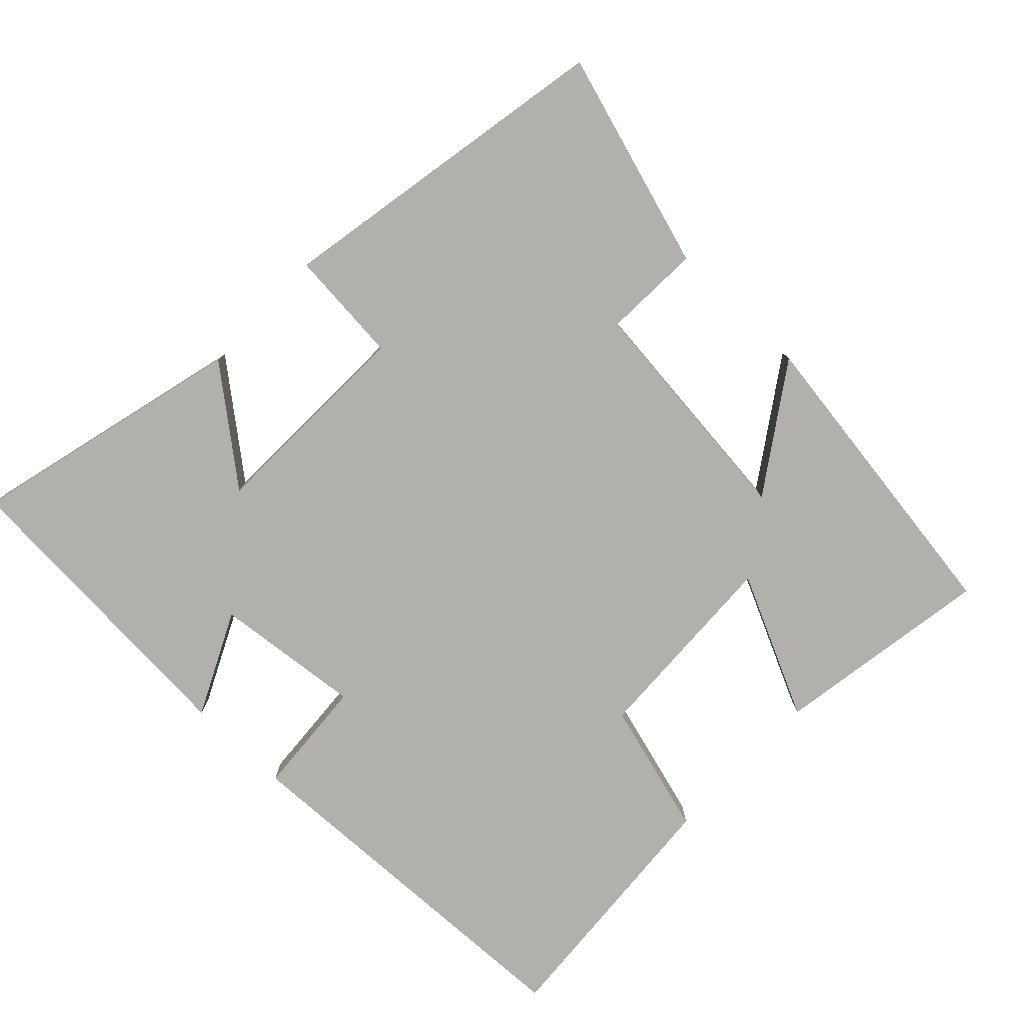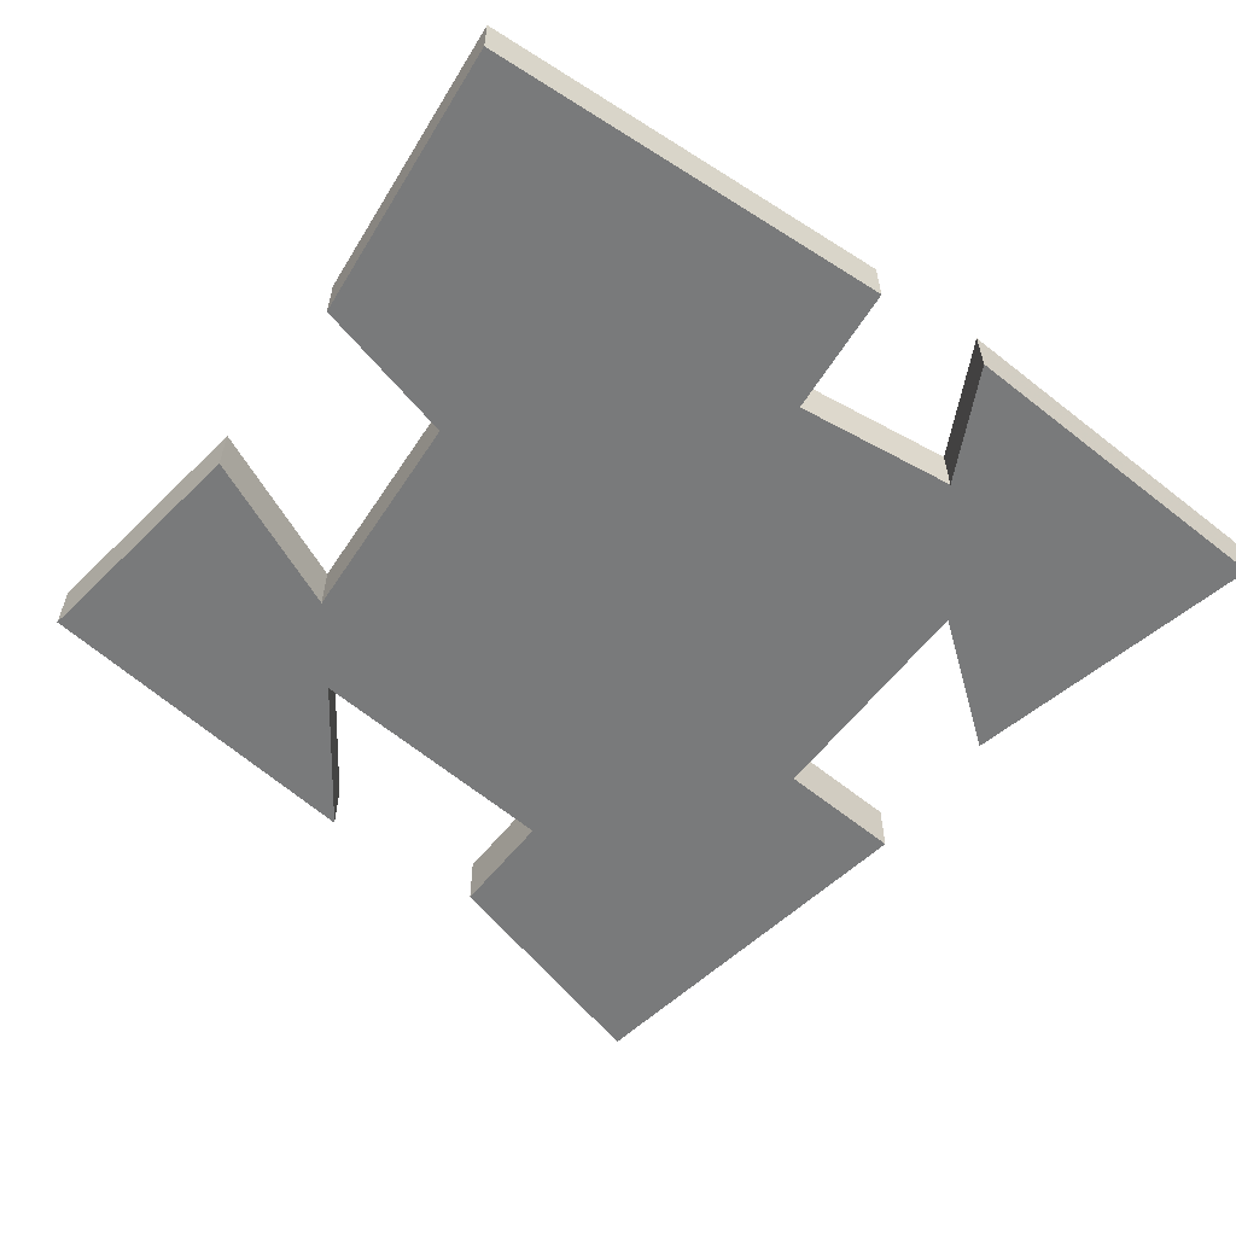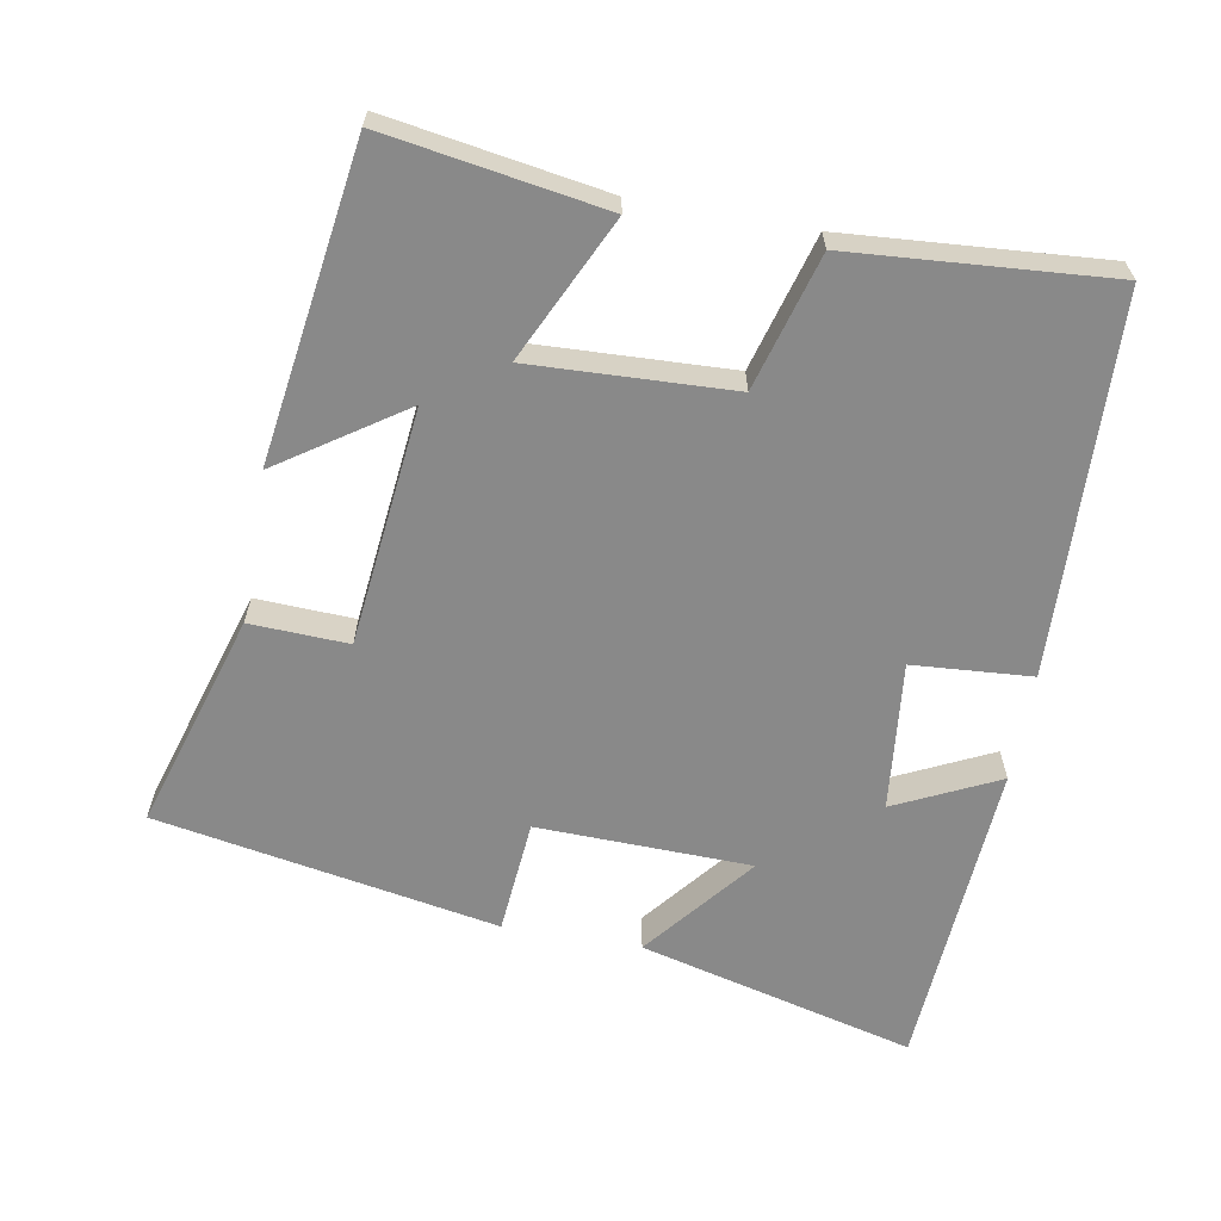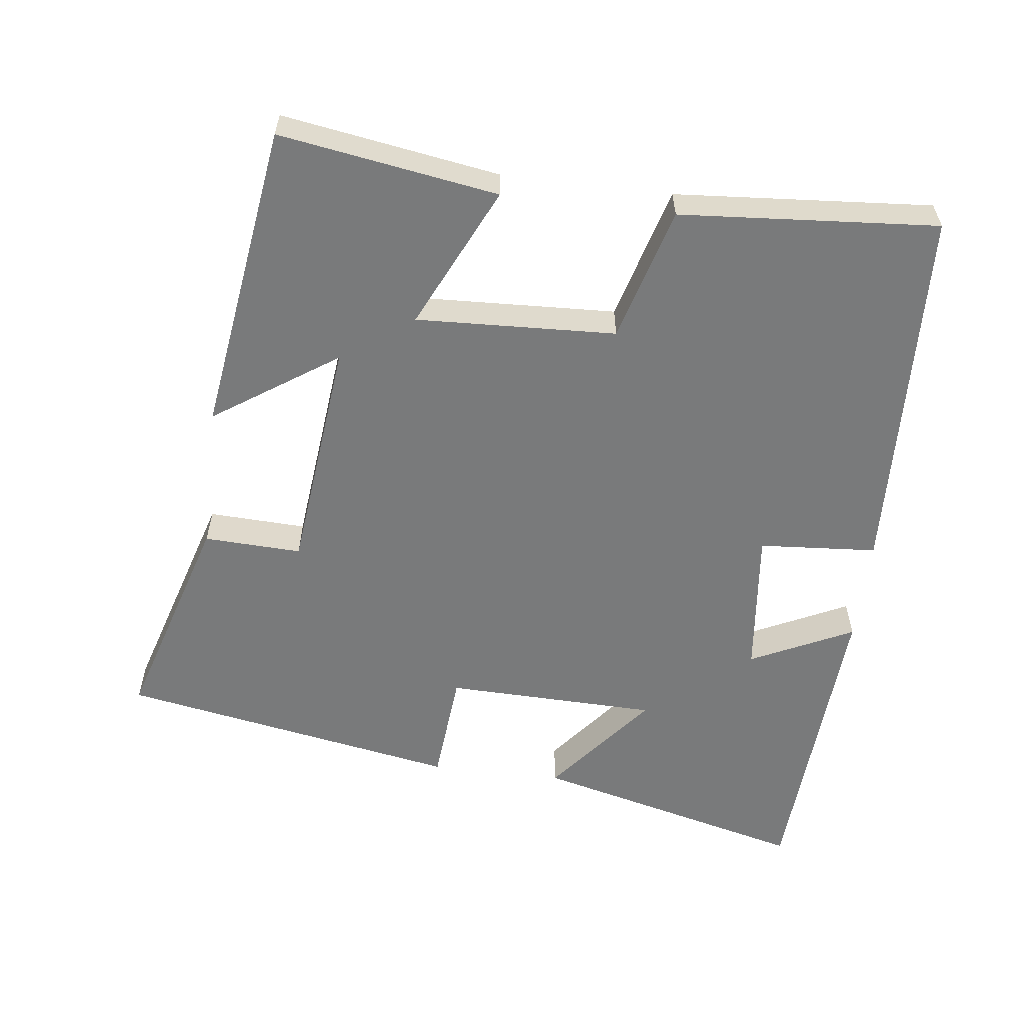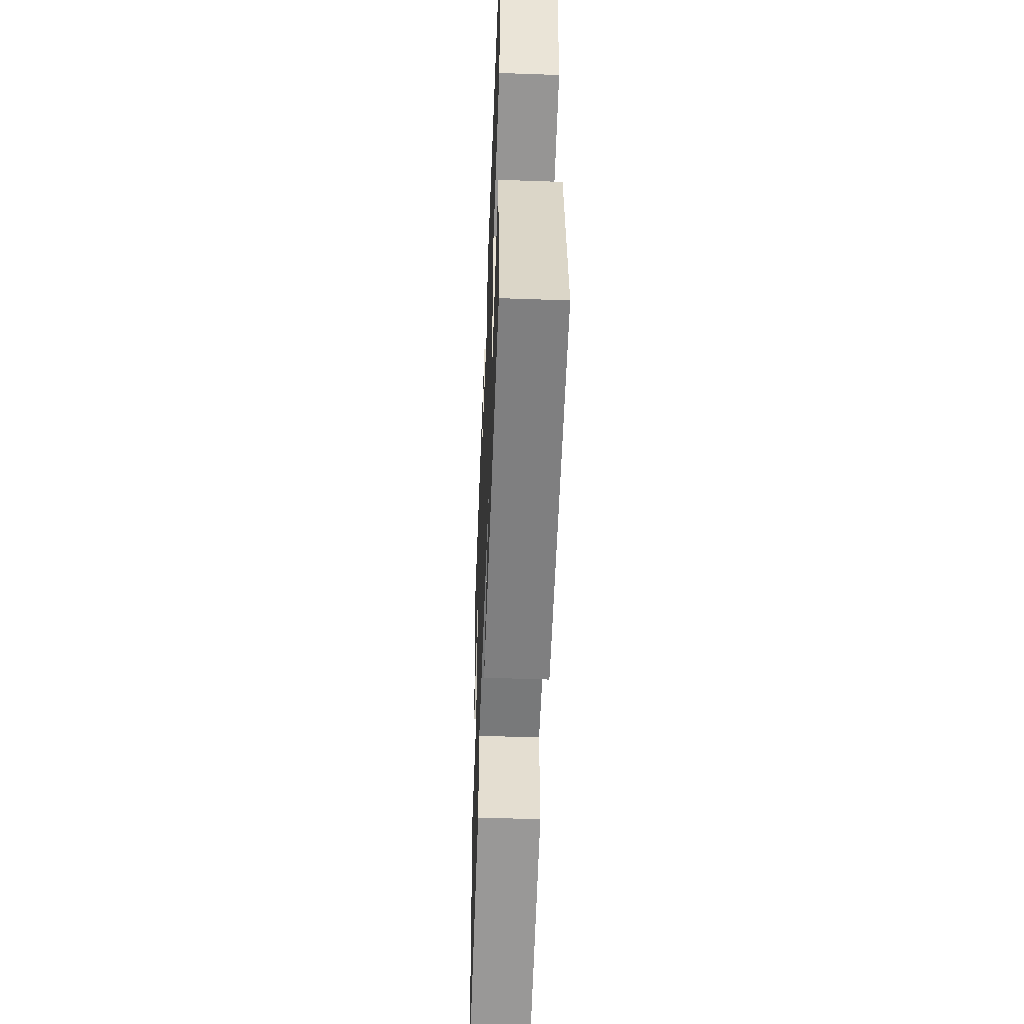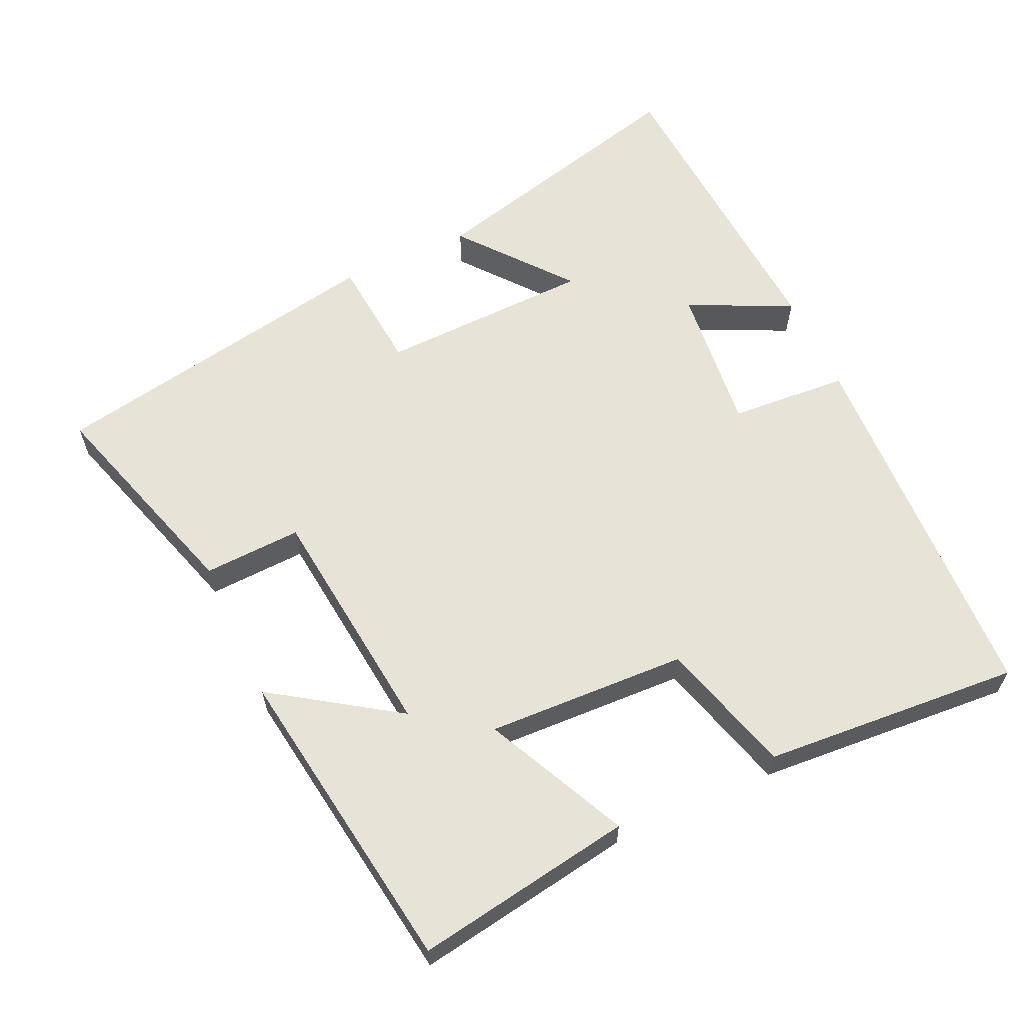
<metadata>
{"format":"obj","ext":"obj","renderer":"f3d","projection":"perspective","resolution":1024,"background":"white","views":[{"elev":-78.8,"azim":136.4,"up":"+Y"},{"elev":-58.0,"azim":-35.4,"up":"+Y"},{"elev":-63.2,"azim":-100.1,"up":"+Y"},{"elev":-58.0,"azim":-96.9,"up":"+Y"},{"elev":-51.6,"azim":-92.2,"up":"+Z"},{"elev":61.8,"azim":-114.8,"up":"+Y"}]}
</metadata>
<code>
v 0.412 0.07 -0.594
v 0.105 0.07 -0.5
v 0.111 0.07 -0.361
v -0.225 0.07 -0.325
v -0.107 0.07 -0.5
v -0.55 0.07 -0.436
v -0.5 0.07 -0.127
v -0.298 0.07 -0.223
v -0.31 0.07 0.061
v -0.5 0.07 0.115
v -0.527 0.07 0.48
v 0.005 0.07 0.5
v 0.017 0.07 0.332
v 0.227 0.07 0.354
v 0.157 0.07 0.5
v 0.599 0.07 0.471
v 0.5 0.07 0.081
v 0.346 0.07 0.205
v 0.338 0.07 -0.097
v 0.5 0.07 -0.111
v 0.412 0 -0.594
v 0.105 0 -0.5
v 0.111 0 -0.361
v -0.225 0 -0.325
v -0.107 0 -0.5
v -0.55 0 -0.436
v -0.5 0 -0.127
v -0.298 0 -0.223
v -0.31 0 0.061
v -0.5 0 0.115
v -0.527 0 0.48
v 0.005 0 0.5
v 0.017 0 0.332
v 0.227 0 0.354
v 0.157 0 0.5
v 0.599 0 0.471
v 0.5 0 0.081
v 0.346 0 0.205
v 0.338 0 -0.097
v 0.5 0 -0.111
f 19 20 1 2
f 18 19 2 3
f 15 16 17 18
f 14 15 18
f 13 14 18 3
f 10 11 12 13
f 9 10 13
f 8 9 13 3
f 5 6 7 8
f 4 5 8
f 3 4 8
f 22 21 40 39
f 23 22 39 38
f 38 37 36 35
f 38 35 34
f 23 38 34 33
f 33 32 31 30
f 33 30 29
f 23 33 29 28
f 28 27 26 25
f 28 25 24
f 28 24 23
f 1 21 22 2
f 2 22 23 3
f 3 23 24 4
f 4 24 25 5
f 5 25 26 6
f 6 26 27 7
f 7 27 28 8
f 8 28 29 9
f 9 29 30 10
f 10 30 31 11
f 11 31 32 12
f 12 32 33 13
f 13 33 34 14
f 14 34 35 15
f 15 35 36 16
f 16 36 37 17
f 17 37 38 18
f 18 38 39 19
f 19 39 40 20
f 20 40 21 1

</code>
